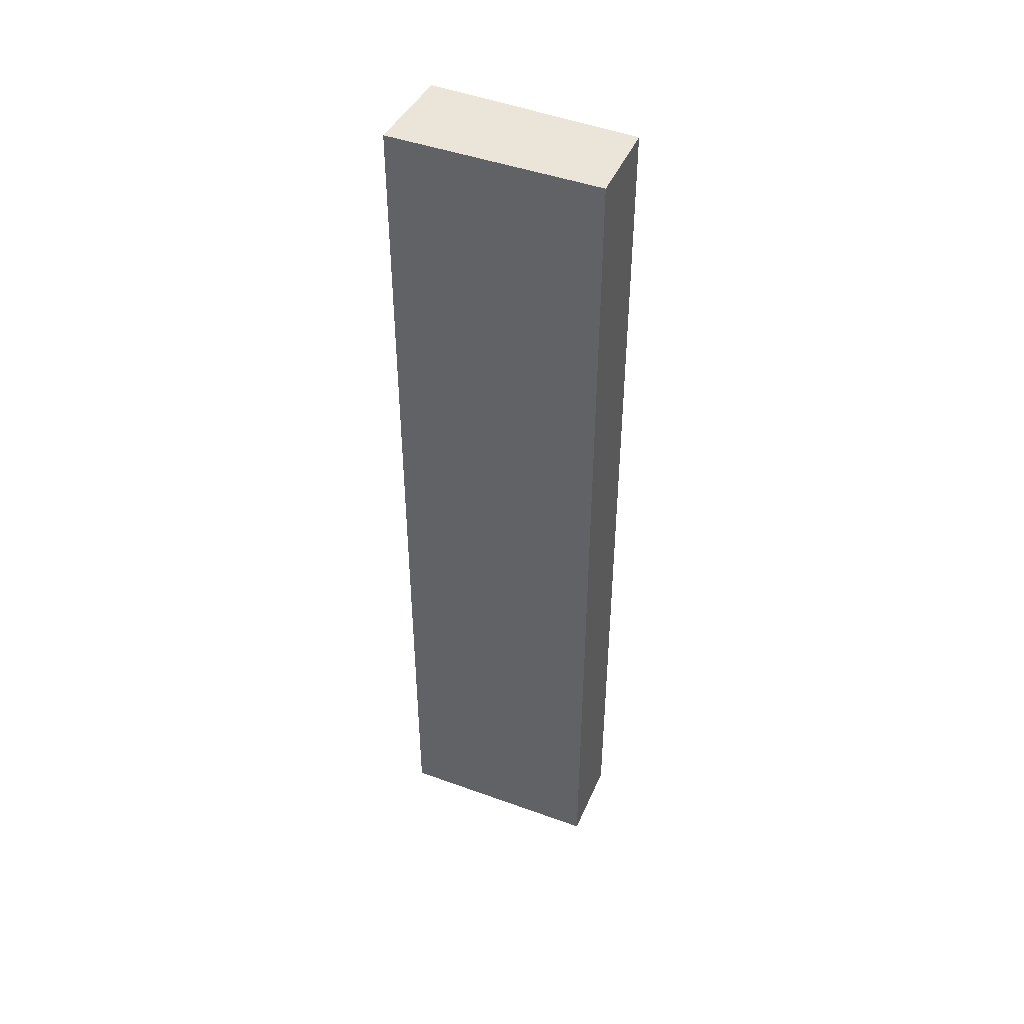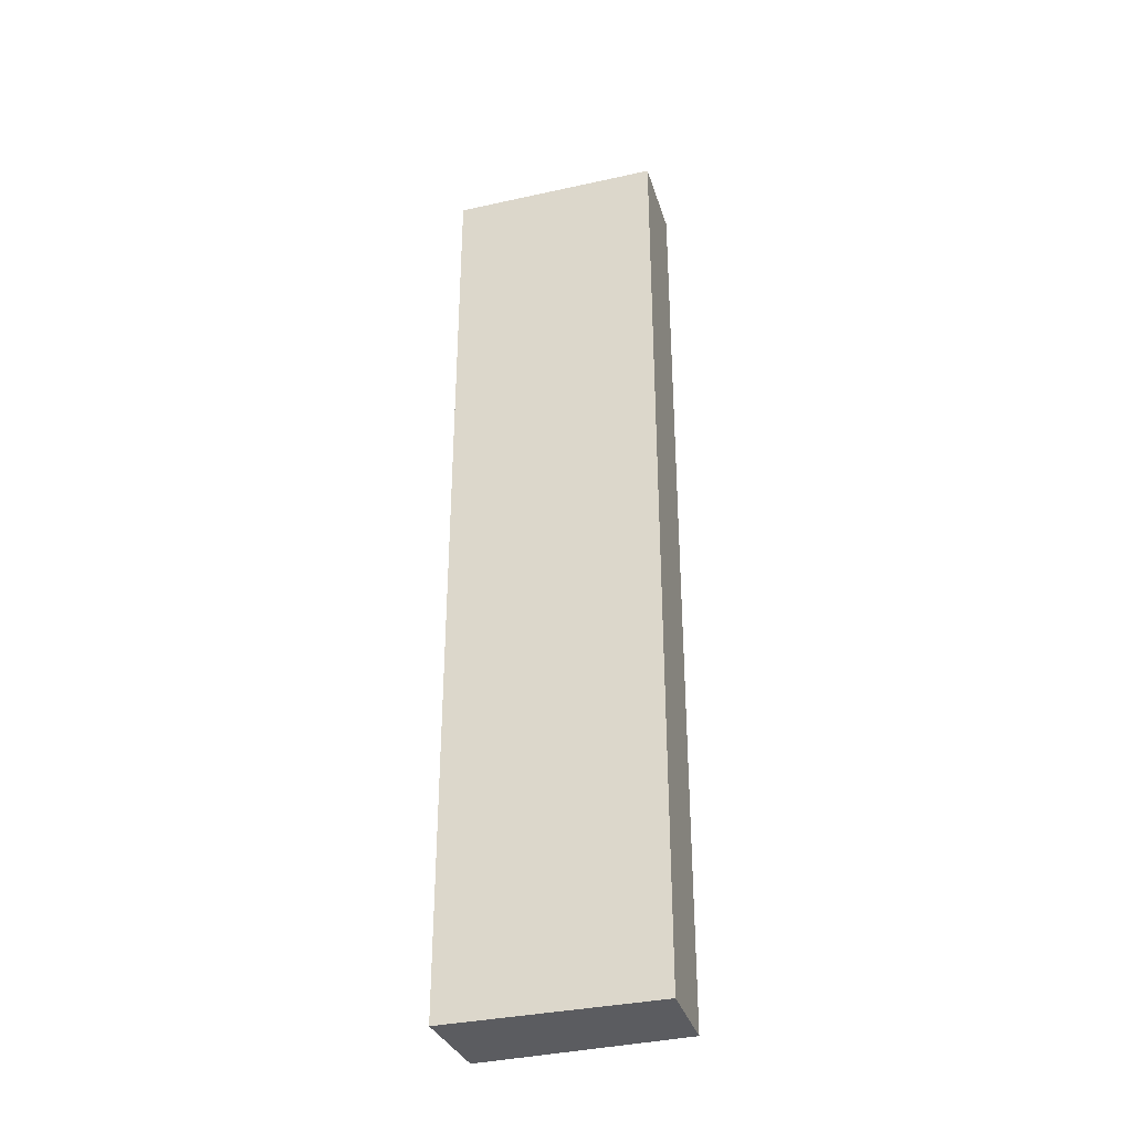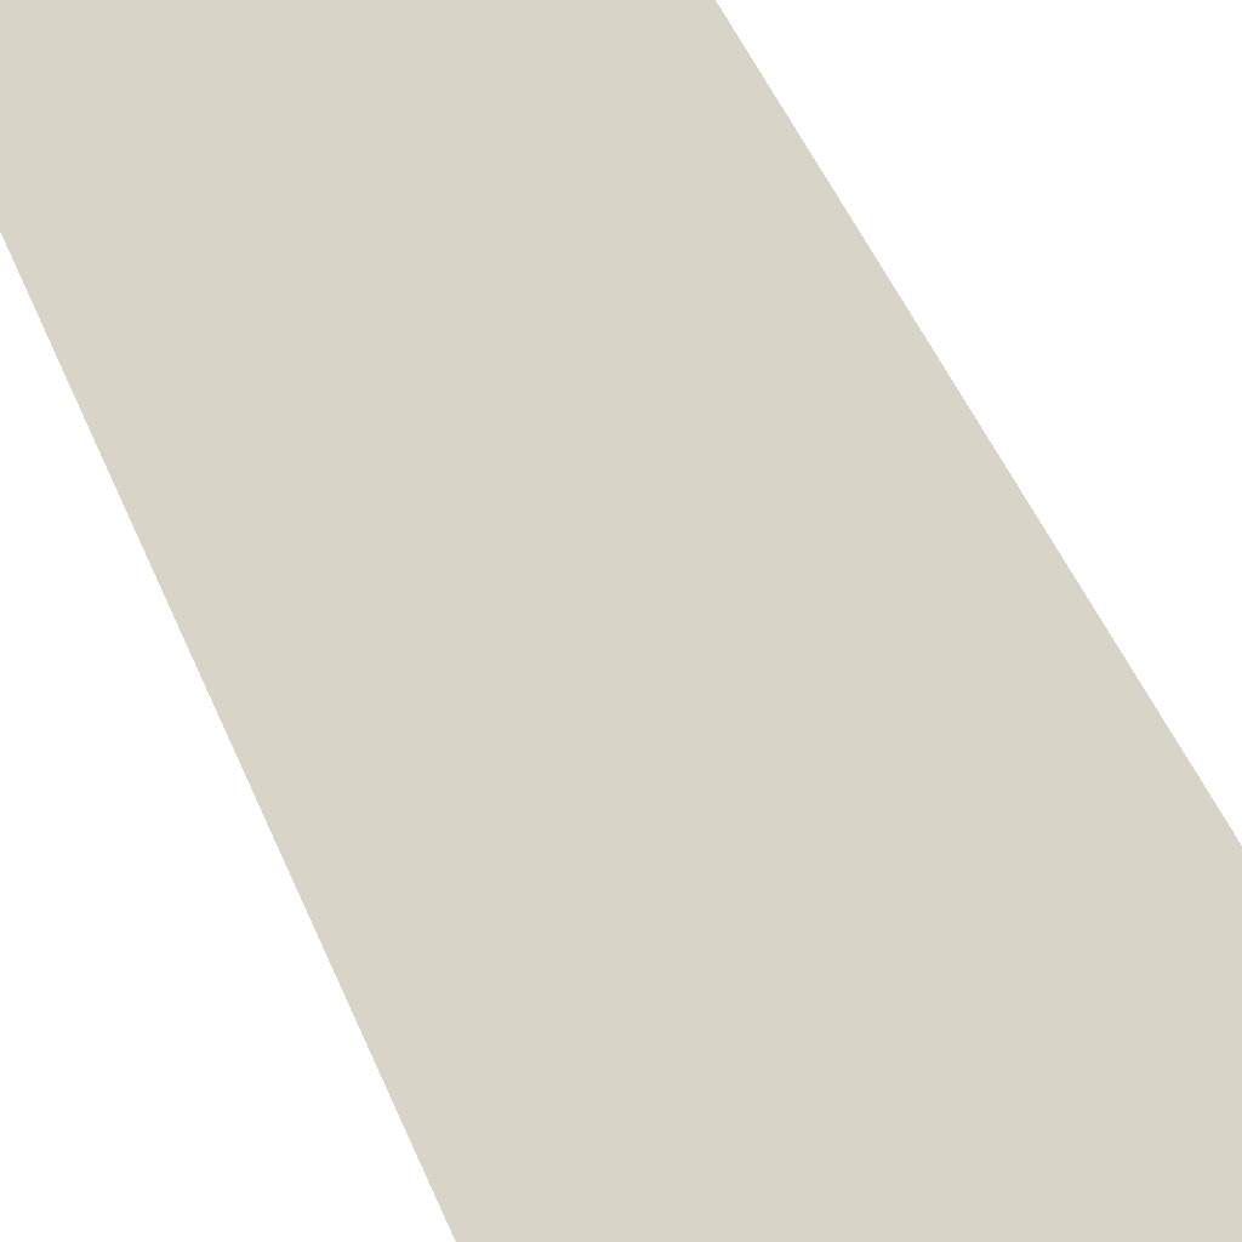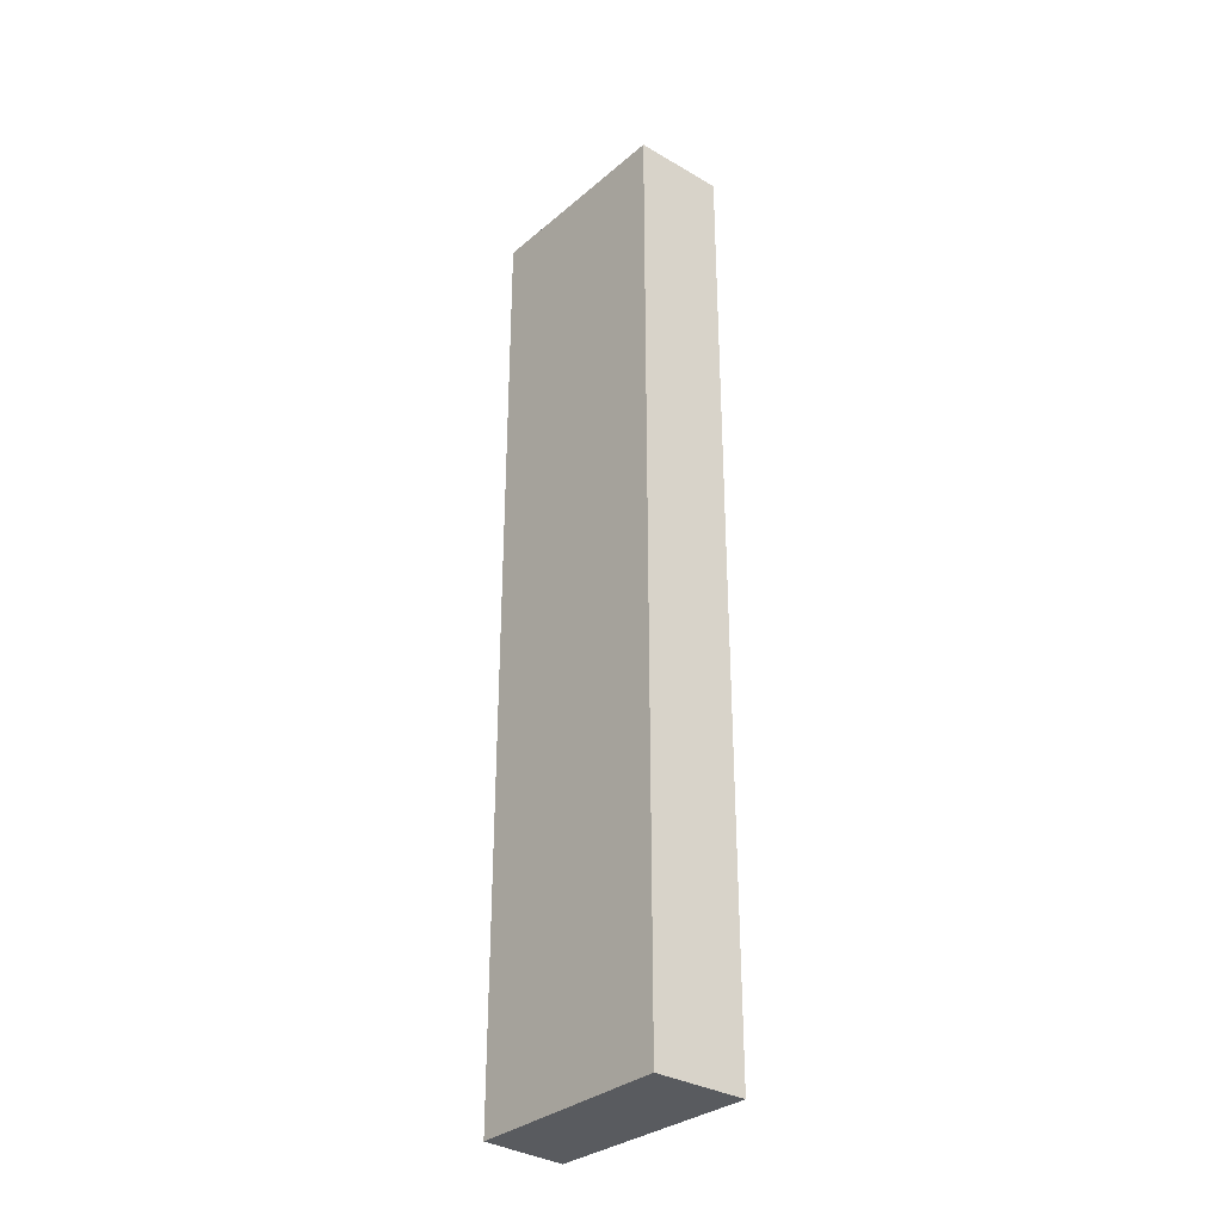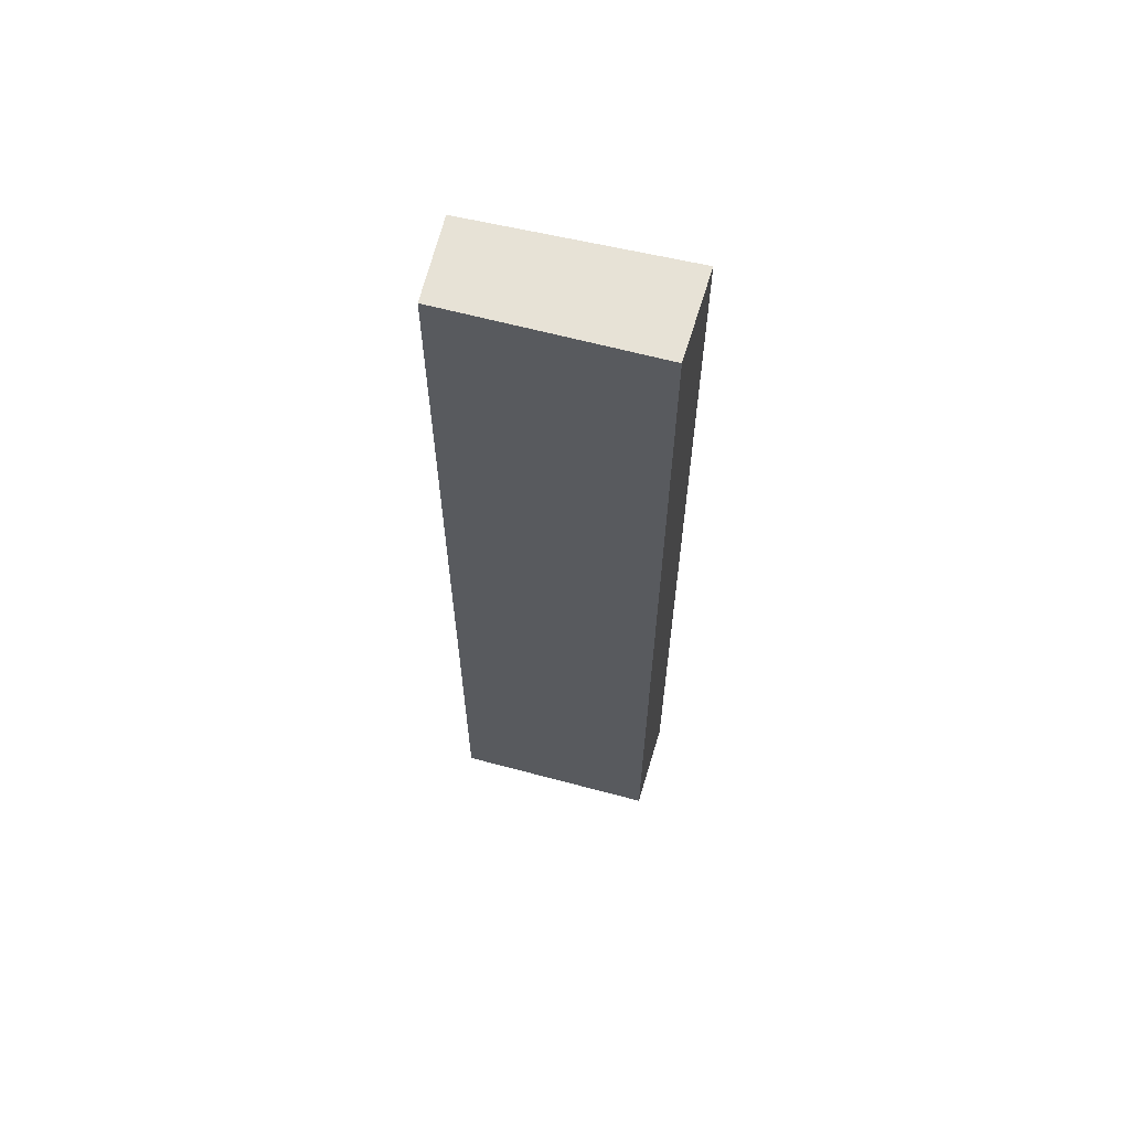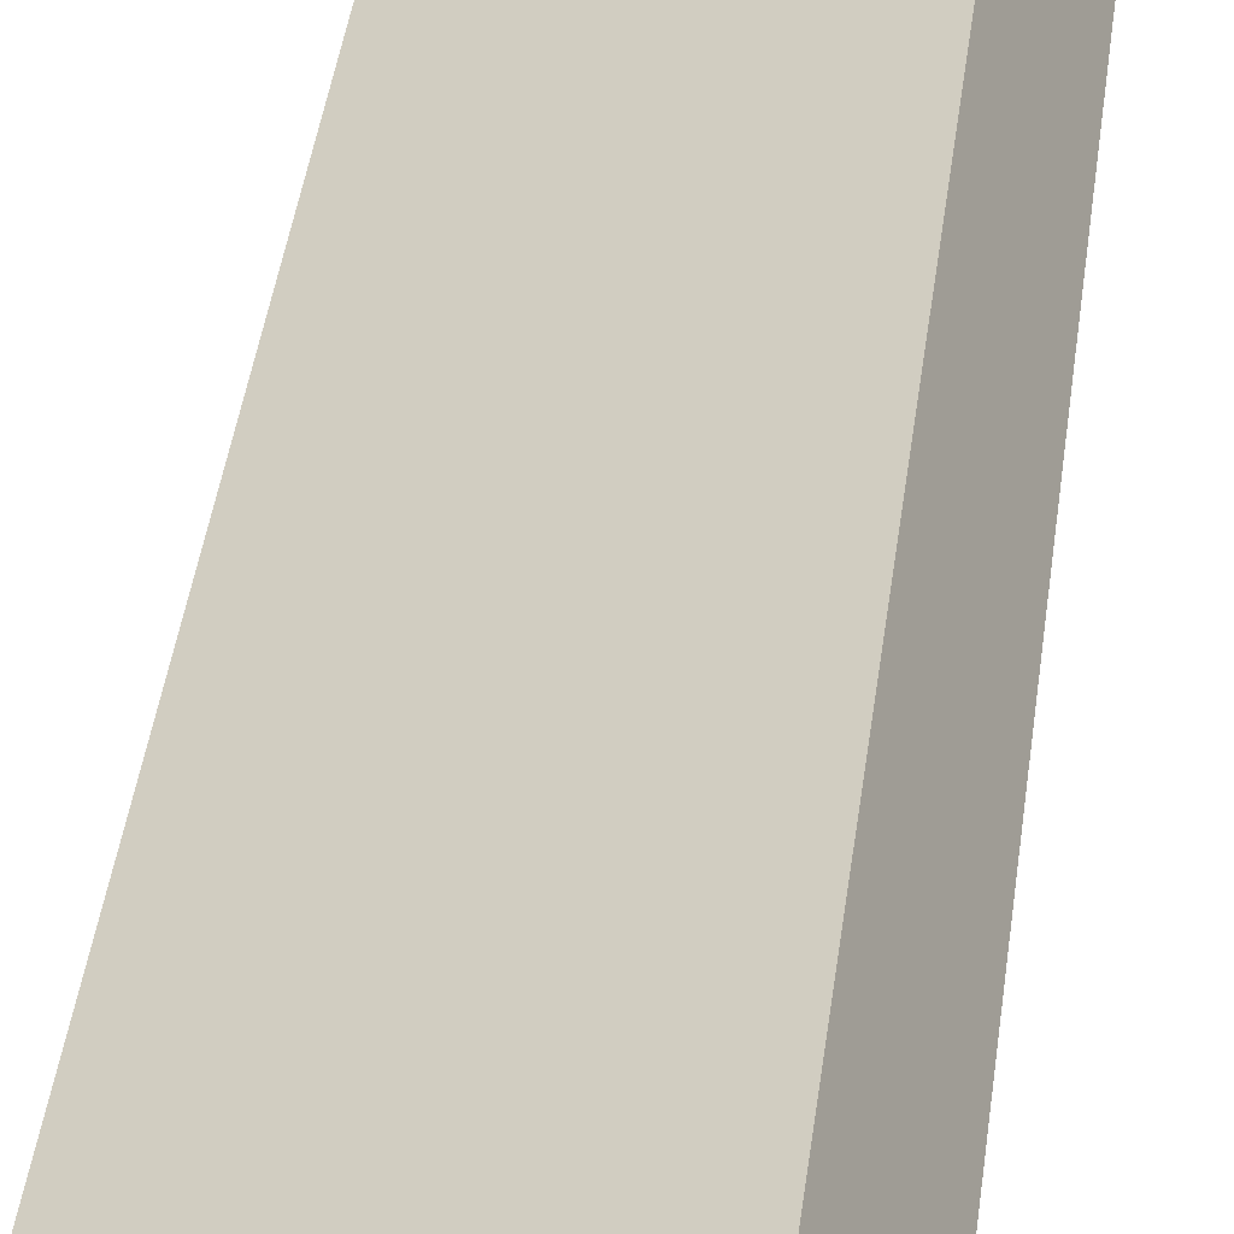
<metadata>
{"format":"obj","ext":"obj","renderer":"f3d","projection":"perspective","resolution":1024,"background":"white","views":[{"elev":45.4,"azim":-133.5,"up":"+Y"},{"elev":-34.9,"azim":-139.8,"up":"+Y"},{"elev":36.5,"azim":162.4,"up":"+Z"},{"elev":-32.6,"azim":71.3,"up":"+Y"},{"elev":63.2,"azim":37.1,"up":"+Y"},{"elev":35.8,"azim":-173.5,"up":"+Z"}]}
</metadata>
<code>
v  0.578 16 1.304
v  3.257 16 -1.437
v  0 16 9.795e-16
v  3.794 16 0.01
v  3.794 -6.123e-19 0.01
v  3.257 8.799e-17 -1.437
v  0 0 0
v  0.578 -7.985e-17 1.304
g defaultobject
f 1 2 3
f 2 1 4
f 5 2 4
f 2 5 6
f 6 3 2
f 3 6 7
f 7 1 3
f 1 7 8
f 8 4 1
f 4 8 5
f 5 7 6
f 7 5 8

</code>
